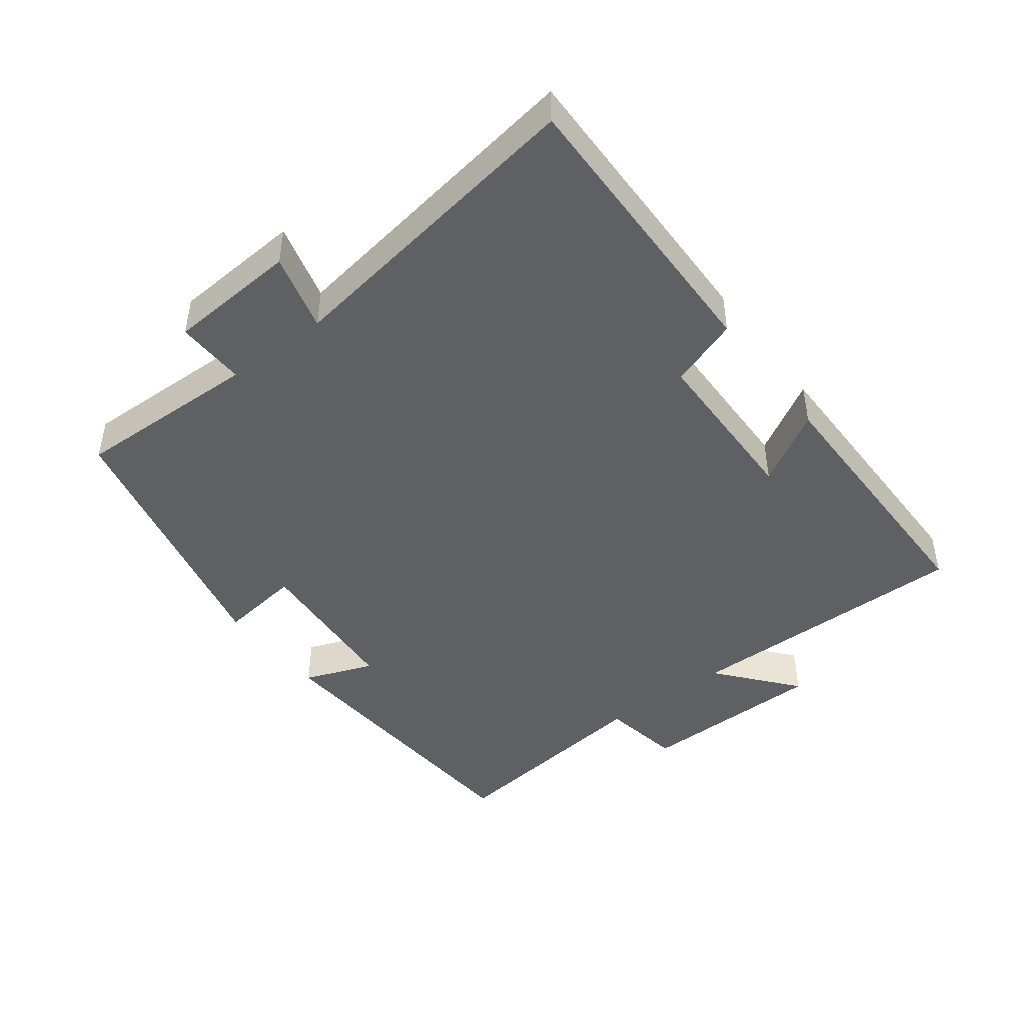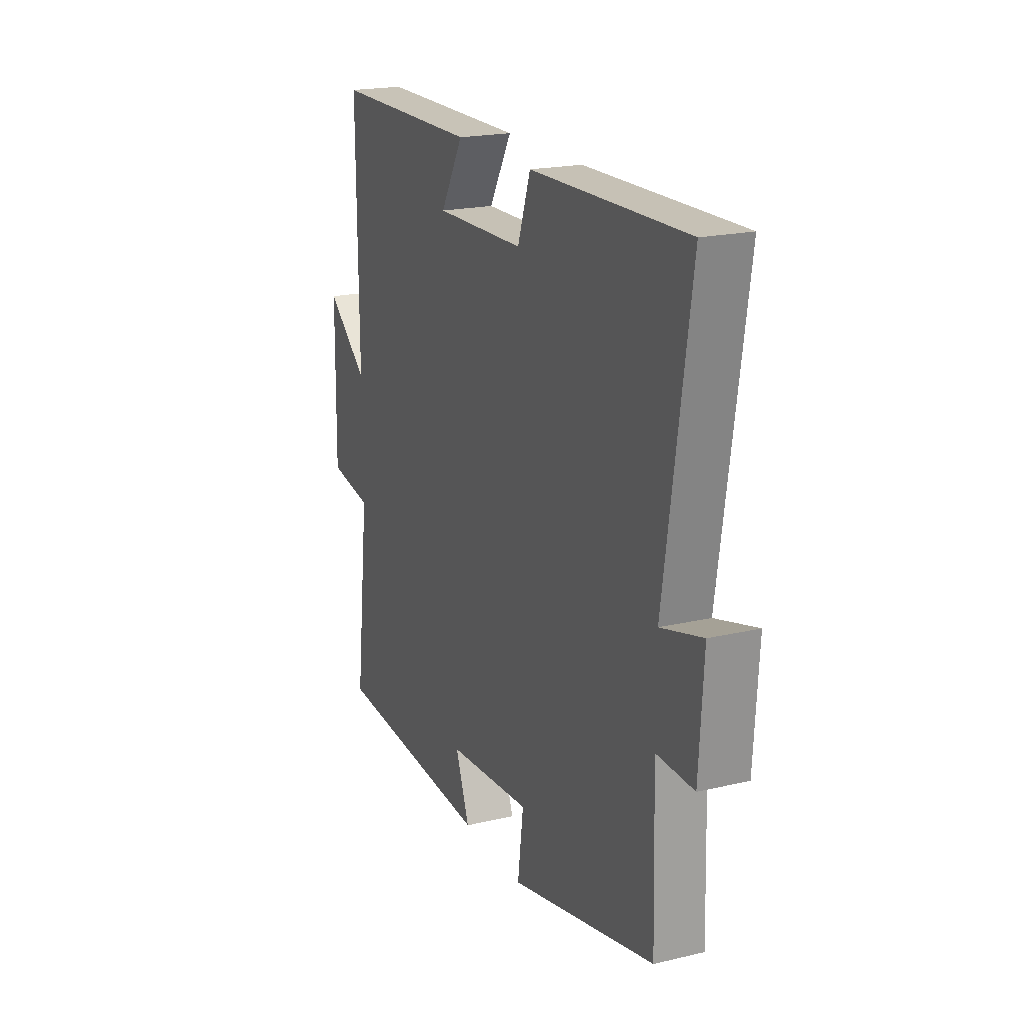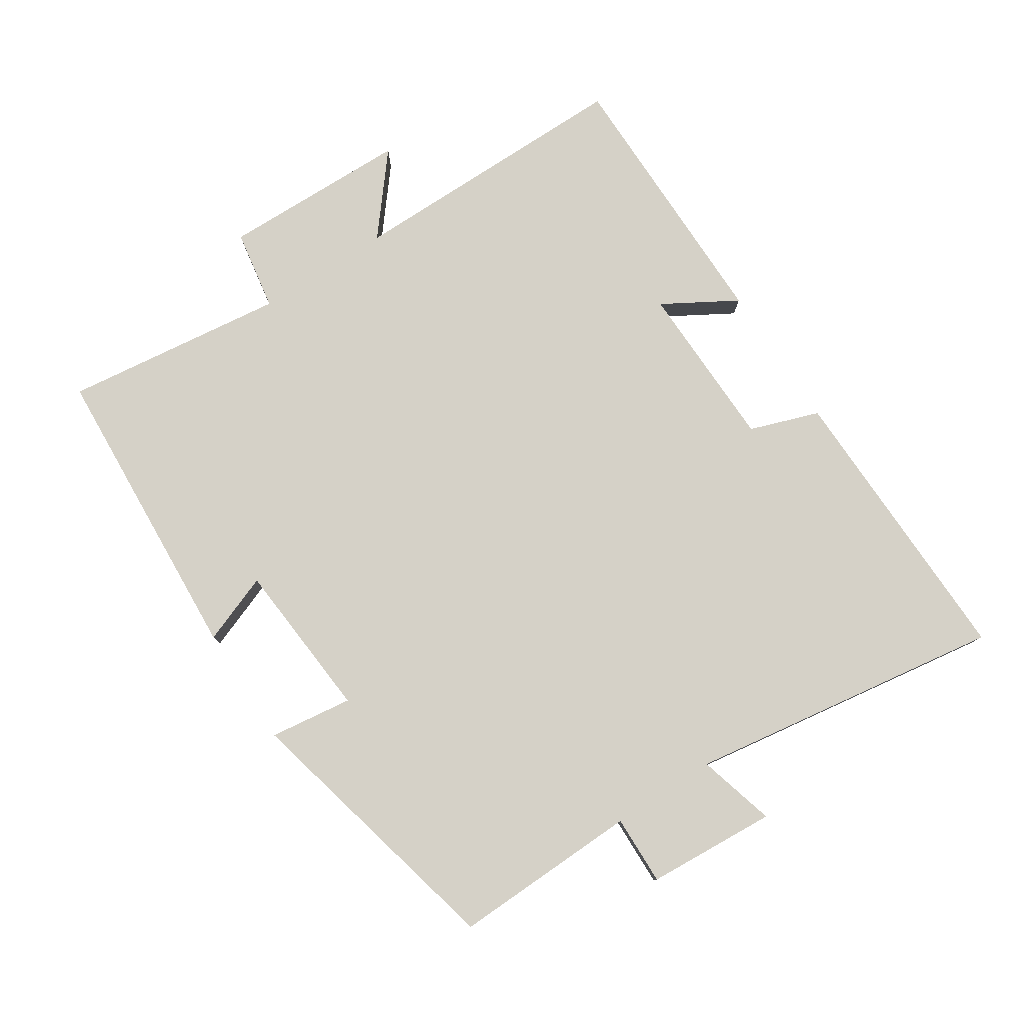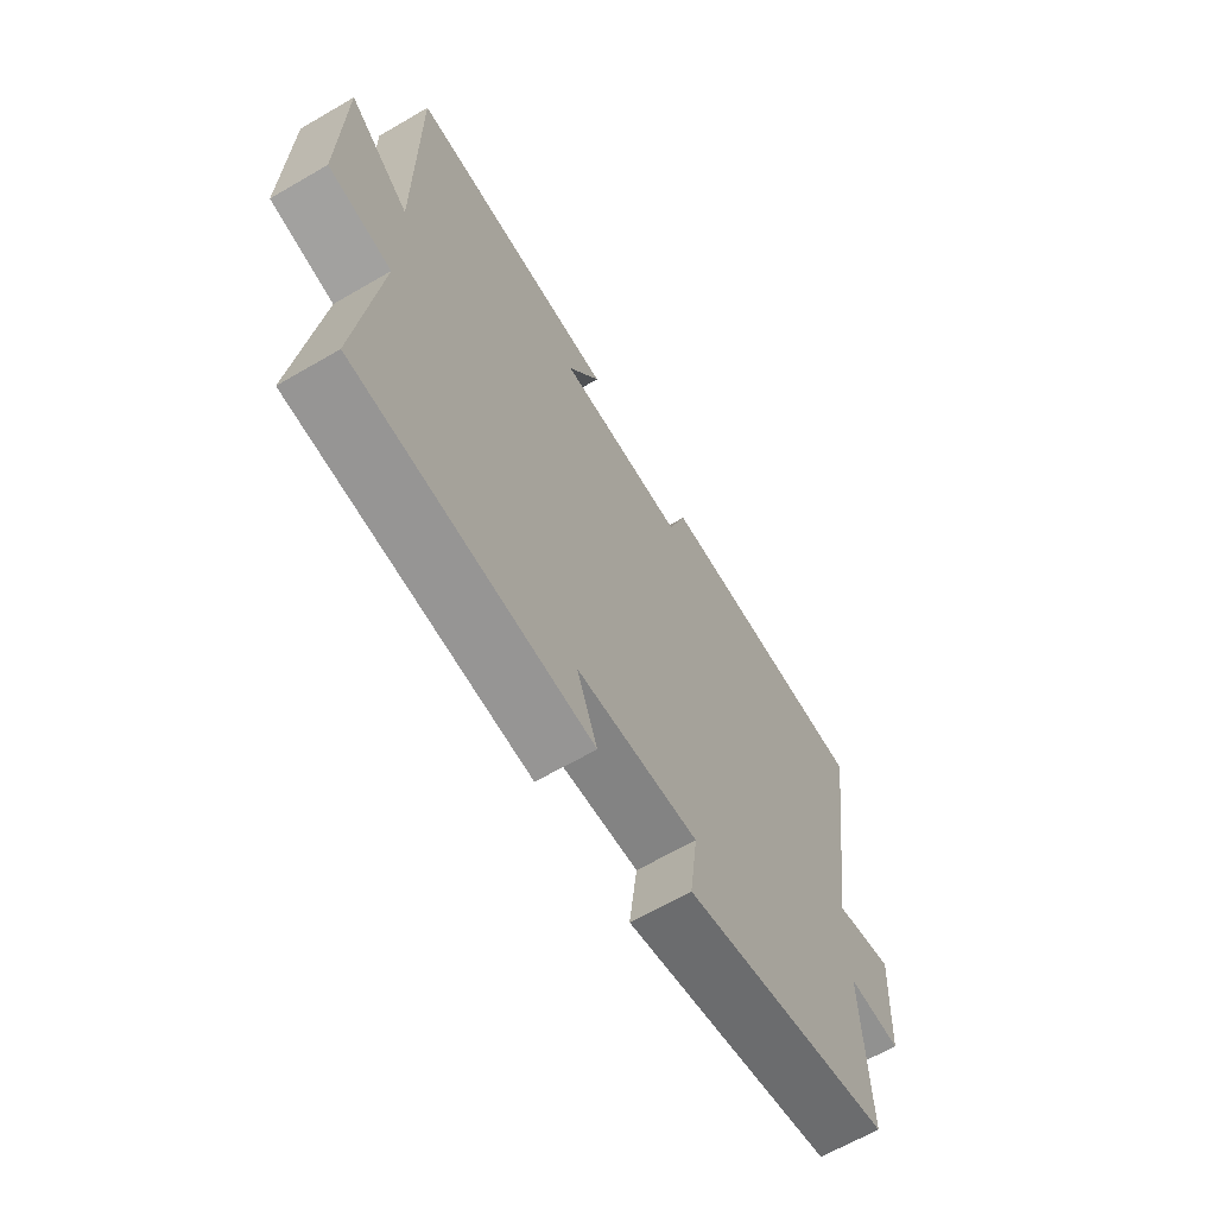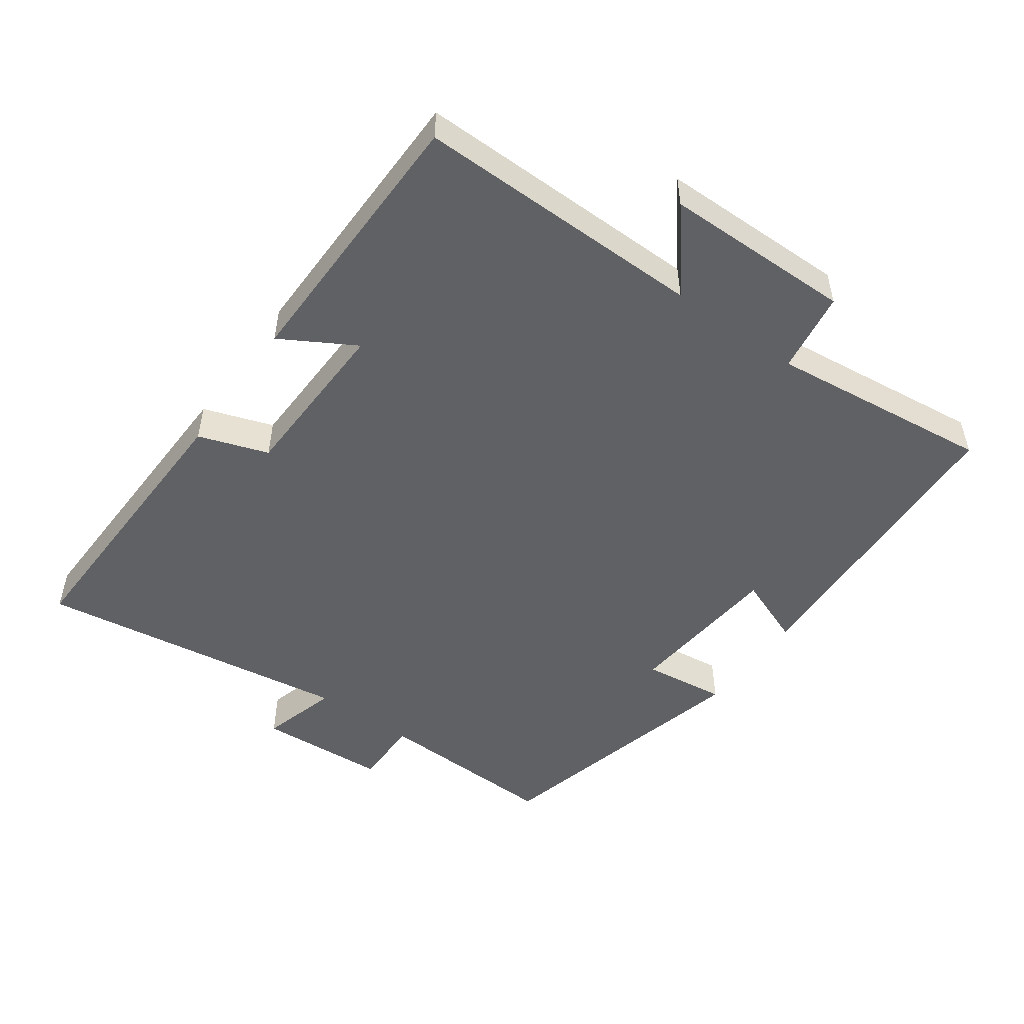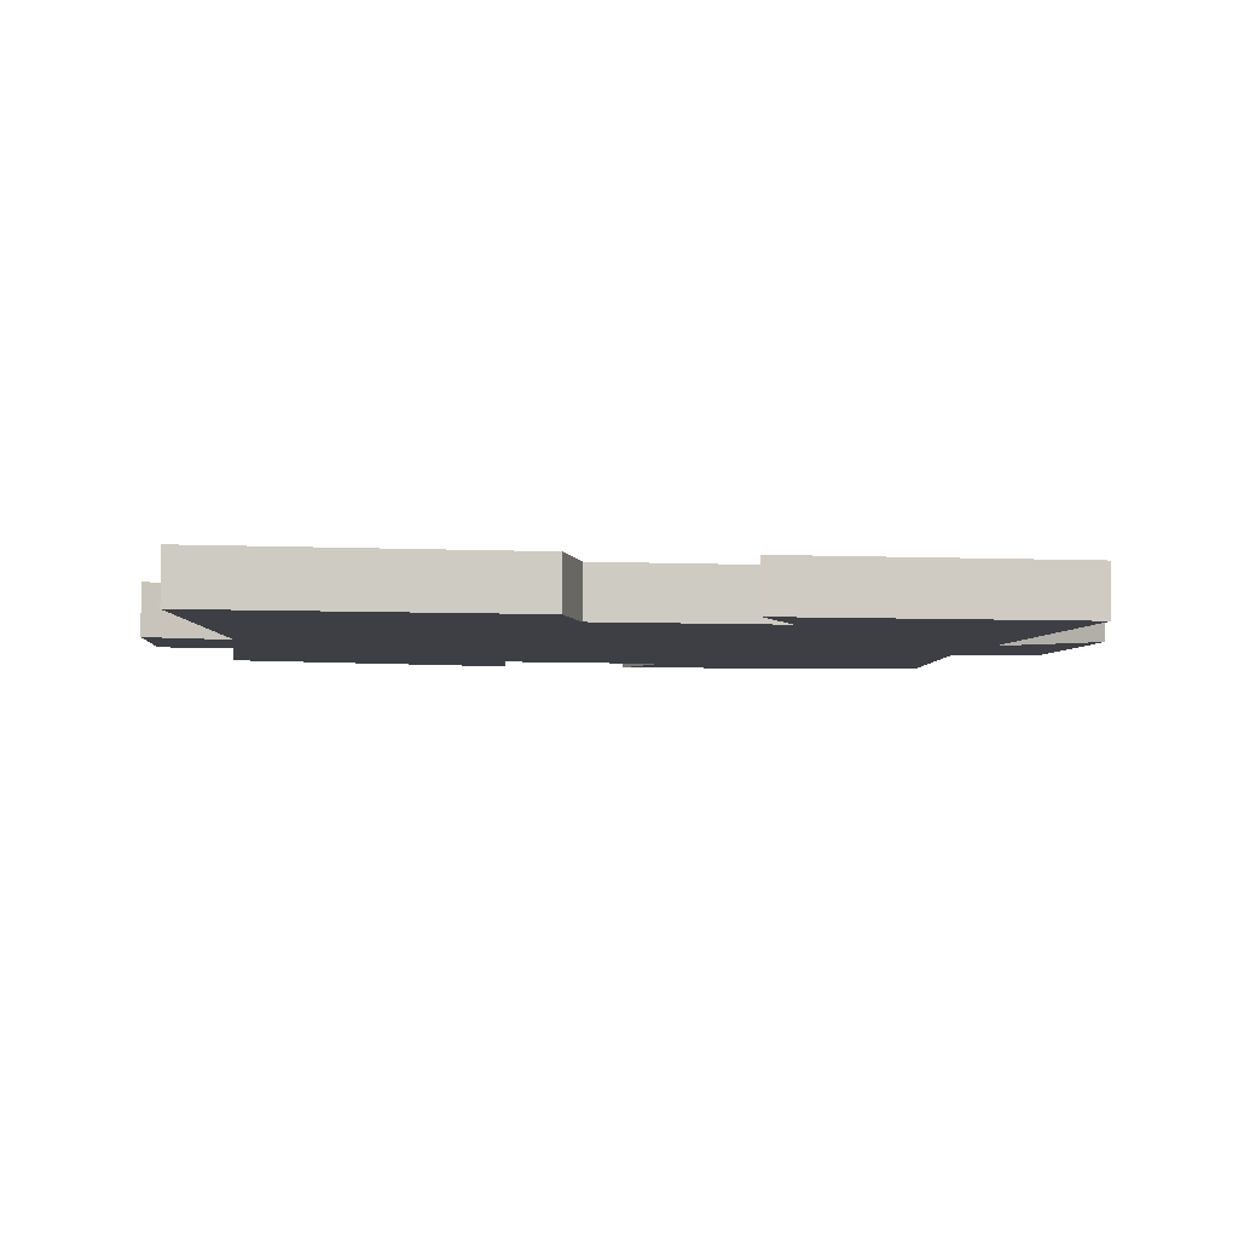
<metadata>
{"format":"obj","ext":"obj","renderer":"f3d","projection":"perspective","resolution":1024,"background":"white","views":[{"elev":-44.9,"azim":-52.5,"up":"+Y"},{"elev":20.1,"azim":-113.4,"up":"+Z"},{"elev":78.7,"azim":-122.9,"up":"+Y"},{"elev":-65.0,"azim":120.3,"up":"+Z"},{"elev":-50.1,"azim":54.1,"up":"+Y"},{"elev":-4.5,"azim":-8.3,"up":"+Y"}]}
</metadata>
<code>
v -0.509 0.07 -0.401
v -0.5 0.07 -0.122
v -0.604 0.07 -0.124
v -0.616 0.07 0.07
v -0.5 0.07 0.038
v -0.57 0.07 0.51
v -0.133 0.07 0.5
v -0.097 0.07 0.396
v 0.155 0.07 0.39
v 0.091 0.07 0.5
v 0.503 0.07 0.497
v 0.5 0.07 0.064
v 0.618 0.07 0.16
v 0.622 0.07 -0.122
v 0.5 0.07 -0.142
v 0.54 0.07 -0.475
v 0.083 0.07 -0.5
v 0.123 0.07 -0.396
v -0.115 0.07 -0.376
v -0.099 0.07 -0.5
v -0.509 0 -0.401
v -0.5 0 -0.122
v -0.604 0 -0.124
v -0.616 0 0.07
v -0.5 0 0.038
v -0.57 0 0.51
v -0.133 0 0.5
v -0.097 0 0.396
v 0.155 0 0.39
v 0.091 0 0.5
v 0.503 0 0.497
v 0.5 0 0.064
v 0.618 0 0.16
v 0.622 0 -0.122
v 0.5 0 -0.142
v 0.54 0 -0.475
v 0.083 0 -0.5
v 0.123 0 -0.396
v -0.115 0 -0.376
v -0.099 0 -0.5
f 19 20 1 2
f 18 19 2
f 15 16 17 18
f 15 18 2
f 12 13 14 15
f 12 15 2
f 9 10 11 12
f 12 2 3
f 9 12 3
f 8 9 3
f 5 6 7 8
f 5 8 3
f 3 4 5
f 22 21 40 39
f 22 39 38
f 38 37 36 35
f 22 38 35
f 35 34 33 32
f 22 35 32
f 32 31 30 29
f 23 22 32
f 23 32 29
f 23 29 28
f 28 27 26 25
f 23 28 25
f 25 24 23
f 1 21 22 2
f 2 22 23 3
f 3 23 24 4
f 4 24 25 5
f 5 25 26 6
f 6 26 27 7
f 7 27 28 8
f 8 28 29 9
f 9 29 30 10
f 10 30 31 11
f 11 31 32 12
f 12 32 33 13
f 13 33 34 14
f 14 34 35 15
f 15 35 36 16
f 16 36 37 17
f 17 37 38 18
f 18 38 39 19
f 19 39 40 20
f 20 40 21 1

</code>
